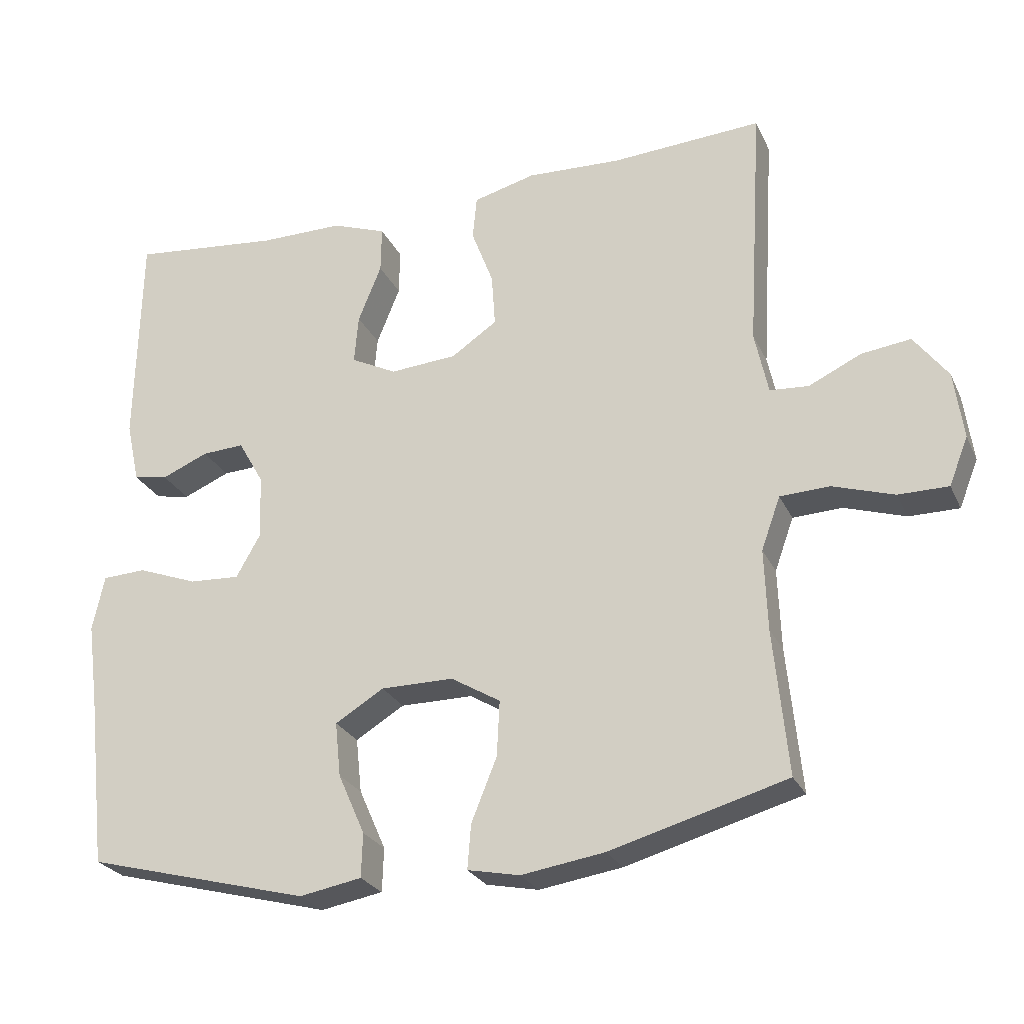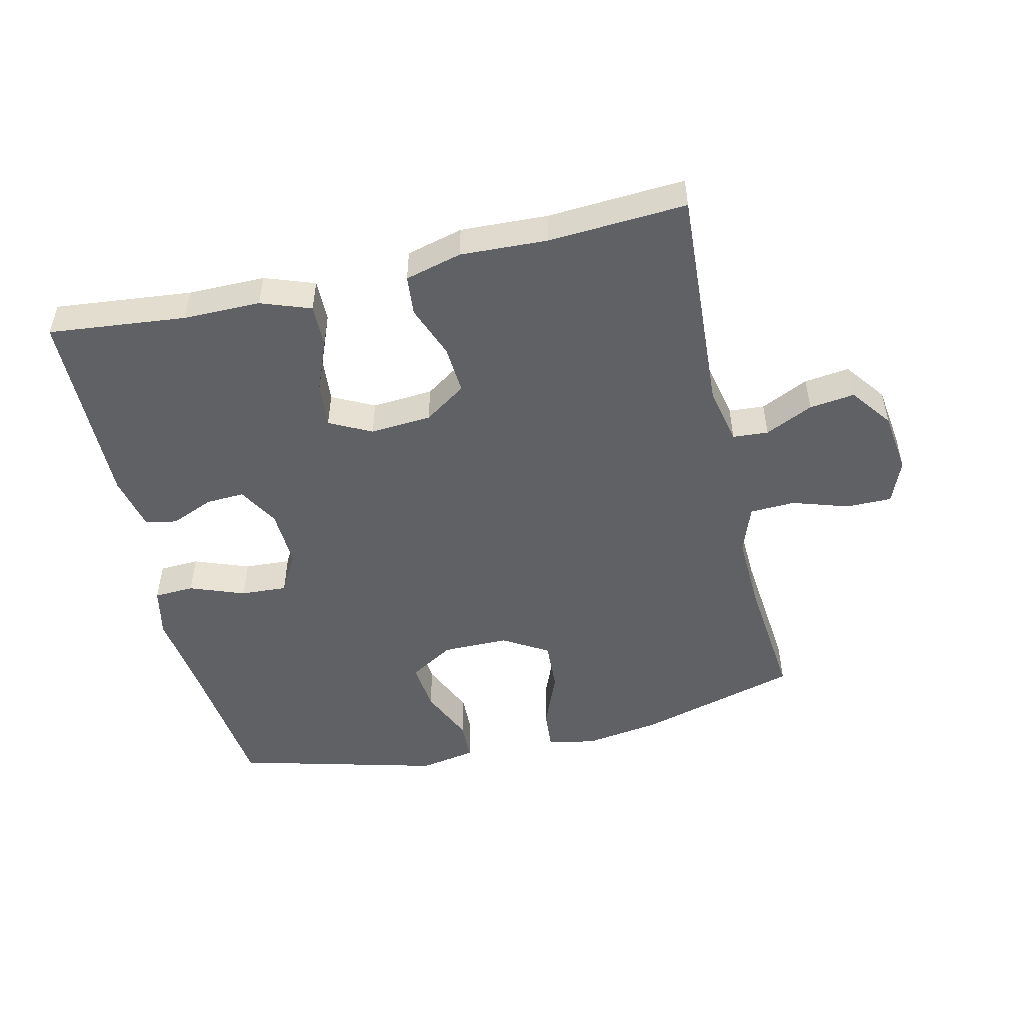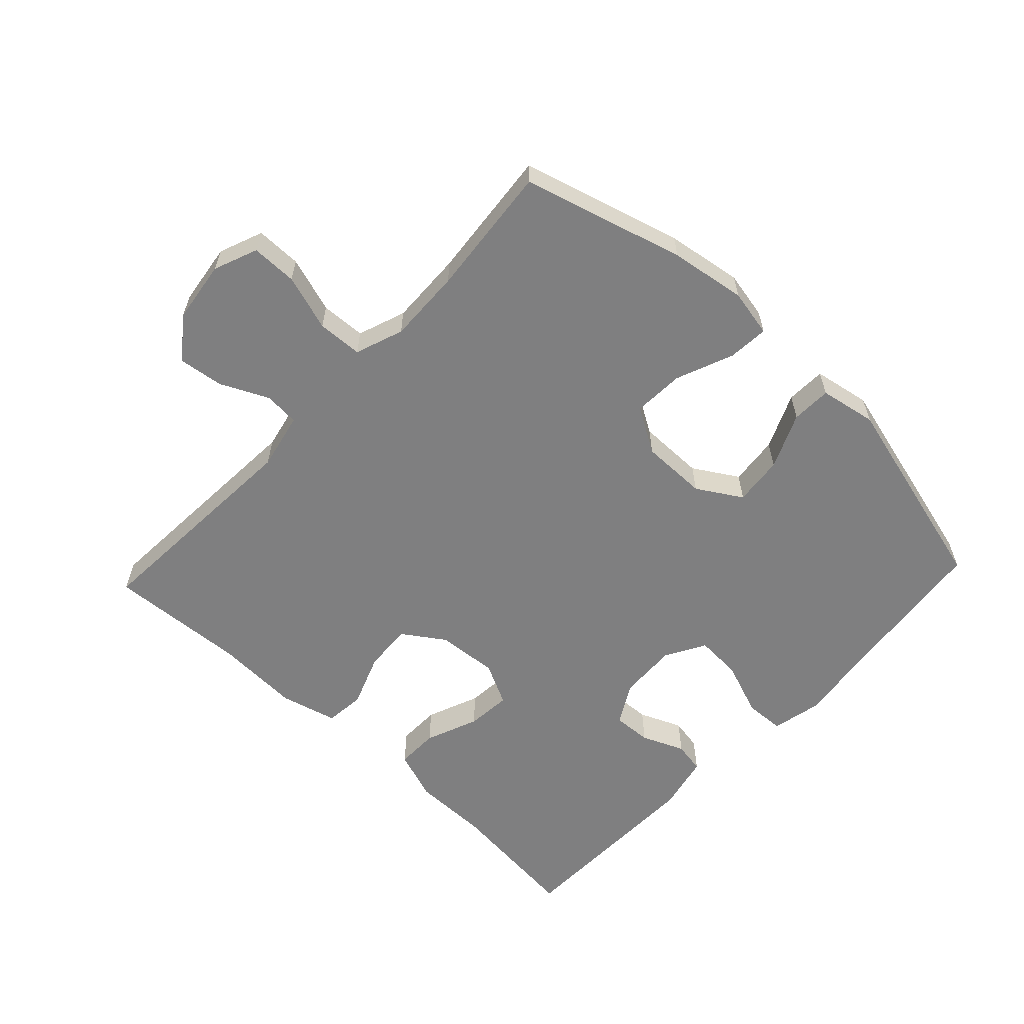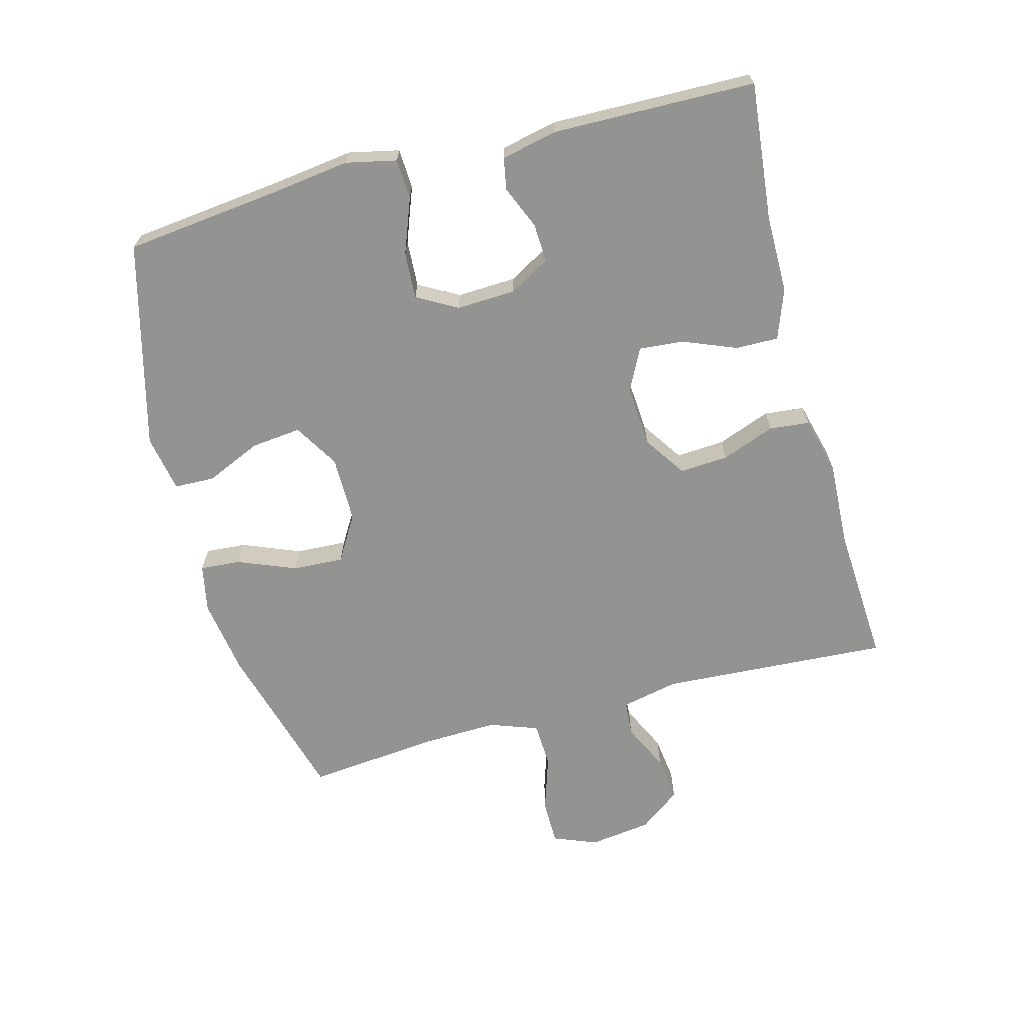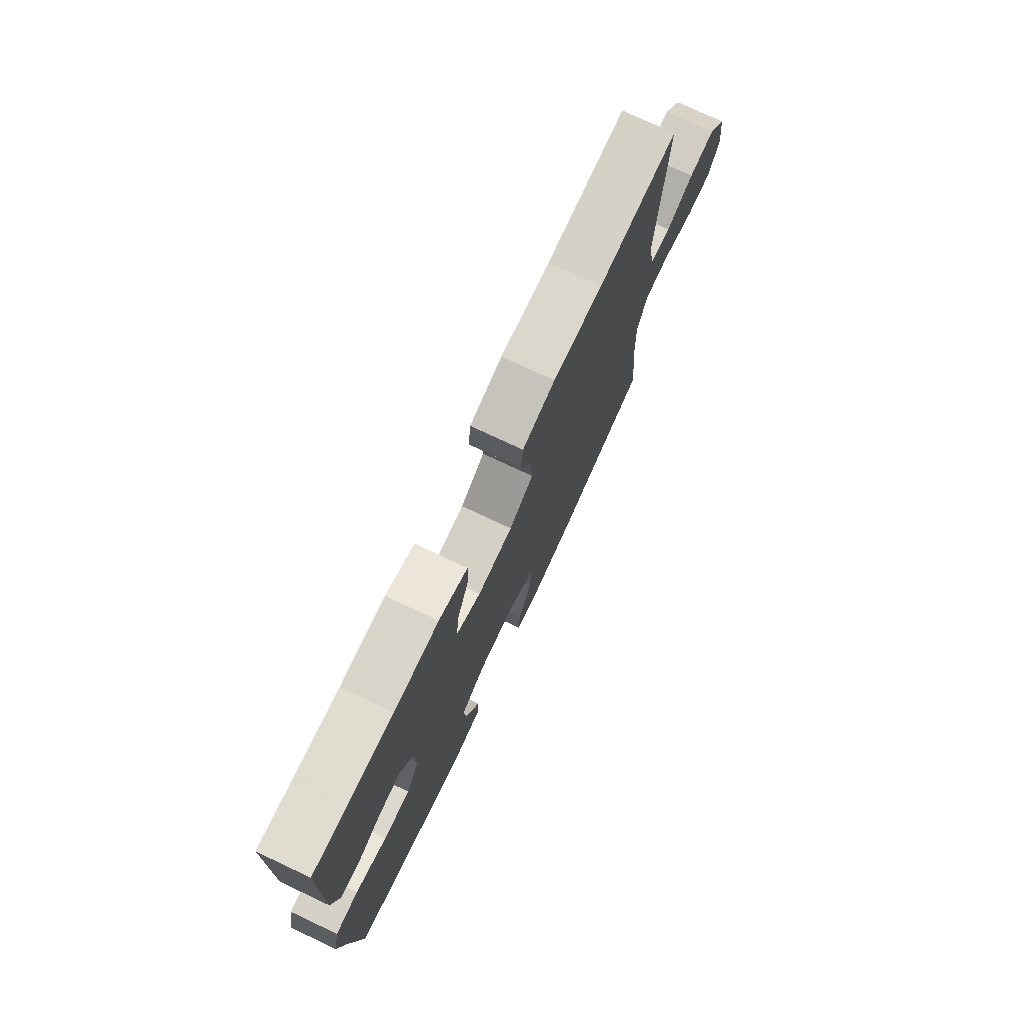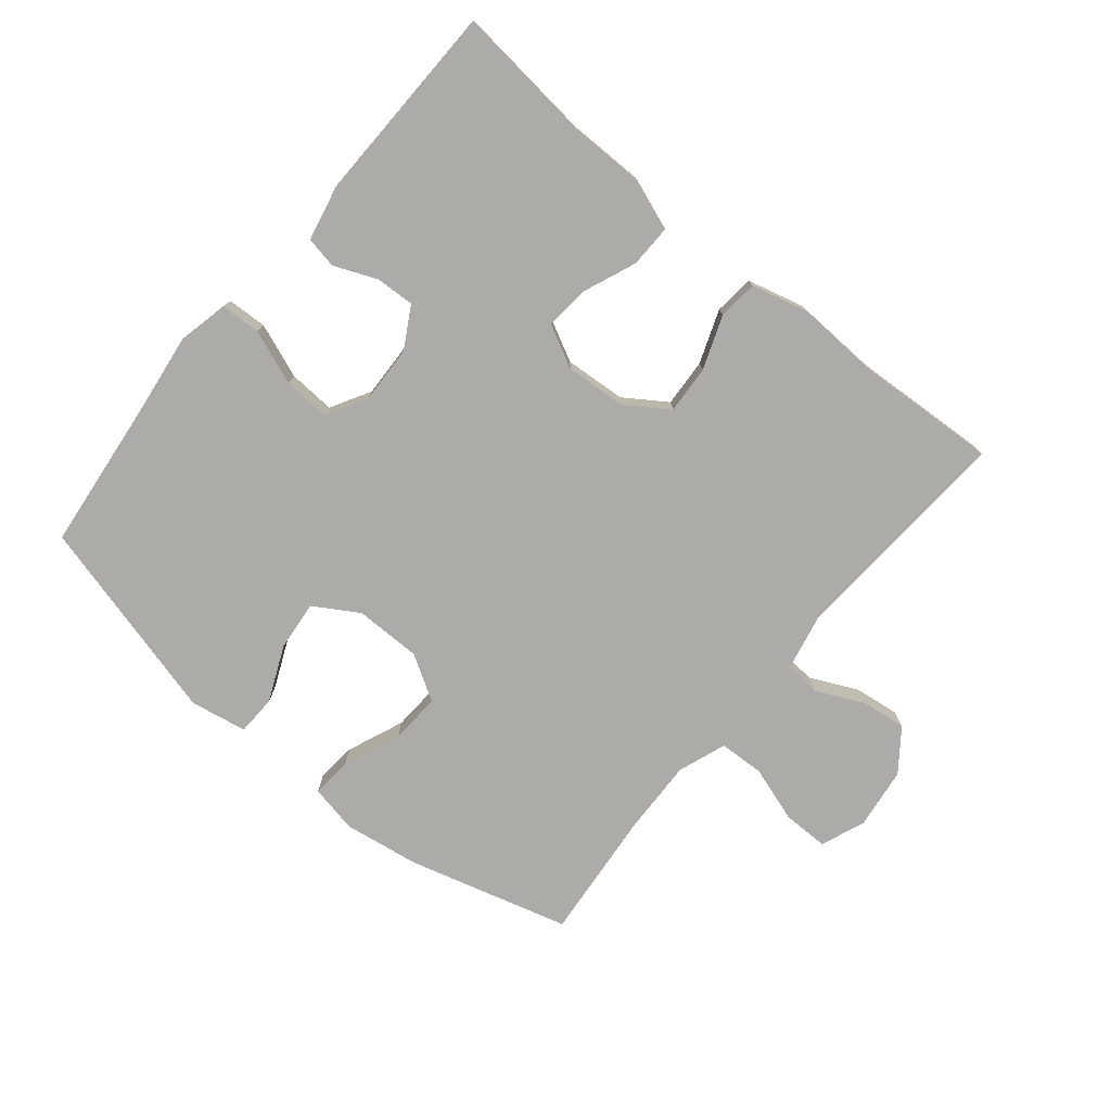
<metadata>
{"format":"obj","ext":"obj","renderer":"f3d","projection":"perspective","resolution":1024,"background":"white","views":[{"elev":-25.9,"azim":20.8,"up":"+Z"},{"elev":-50.0,"azim":13.1,"up":"+Y"},{"elev":-59.7,"azim":136.8,"up":"+Y"},{"elev":-66.7,"azim":-75.1,"up":"+Y"},{"elev":75.7,"azim":-64.8,"up":"+Z"},{"elev":-76.4,"azim":-39.7,"up":"+Y"}]}
</metadata>
<code>
v 0.5 0.07 0.5
v 0.479 0.07 0.147
v 0.498 0.07 0.058
v 0.553 0.07 0.054
v 0.627 0.07 0.089
v 0.697 0.07 0.098
v 0.745 0.07 0.034
v 0.758 0.07 -0.062
v 0.731 0.07 -0.13
v 0.66 0.07 -0.13
v 0.573 0.07 -0.102
v 0.503 0.07 -0.105
v 0.476 0.07 -0.18
v 0.48 0.07 -0.295
v 0.5 0.07 -0.5
v 0.25 0.07 -0.57
v 0.132 0.07 -0.588
v 0.058 0.07 -0.573
v 0.063 0.07 -0.51
v 0.099 0.07 -0.421
v 0.103 0.07 -0.342
v 0.033 0.07 -0.3
v -0.07 0.07 -0.3
v -0.139 0.07 -0.342
v -0.131 0.07 -0.419
v -0.093 0.07 -0.505
v -0.095 0.07 -0.567
v -0.183 0.07 -0.583
v -0.5 0.07 -0.5
v -0.527 0.07 -0.259
v -0.543 0.07 -0.138
v -0.526 0.07 -0.06
v -0.464 0.07 -0.057
v -0.379 0.07 -0.089
v -0.307 0.07 -0.093
v -0.272 0.07 -0.031
v -0.276 0.07 0.06
v -0.312 0.07 0.123
v -0.372 0.07 0.12
v -0.438 0.07 0.092
v -0.487 0.07 0.101
v -0.506 0.07 0.188
v -0.5 0.07 0.5
v -0.288 0.07 0.478
v -0.168 0.07 0.478
v -0.091 0.07 0.45
v -0.092 0.07 0.384
v -0.125 0.07 0.302
v -0.131 0.07 0.233
v -0.066 0.07 0.2
v 0.029 0.07 0.207
v 0.094 0.07 0.251
v 0.089 0.07 0.326
v 0.058 0.07 0.408
v 0.064 0.07 0.47
v 0.152 0.07 0.493
v 0.286 0.07 0.487
v 0.5 0 0.5
v 0.479 0 0.147
v 0.498 0 0.058
v 0.553 0 0.054
v 0.627 0 0.089
v 0.697 0 0.098
v 0.745 0 0.034
v 0.758 0 -0.062
v 0.731 0 -0.13
v 0.66 0 -0.13
v 0.573 0 -0.102
v 0.503 0 -0.105
v 0.476 0 -0.18
v 0.48 0 -0.295
v 0.5 0 -0.5
v 0.25 0 -0.57
v 0.132 0 -0.588
v 0.058 0 -0.573
v 0.063 0 -0.51
v 0.099 0 -0.421
v 0.103 0 -0.342
v 0.033 0 -0.3
v -0.07 0 -0.3
v -0.139 0 -0.342
v -0.131 0 -0.419
v -0.093 0 -0.505
v -0.095 0 -0.567
v -0.183 0 -0.583
v -0.5 0 -0.5
v -0.527 0 -0.259
v -0.543 0 -0.138
v -0.526 0 -0.06
v -0.464 0 -0.057
v -0.379 0 -0.089
v -0.307 0 -0.093
v -0.272 0 -0.031
v -0.276 0 0.06
v -0.312 0 0.123
v -0.372 0 0.12
v -0.438 0 0.092
v -0.487 0 0.101
v -0.506 0 0.188
v -0.5 0 0.5
v -0.288 0 0.478
v -0.168 0 0.478
v -0.091 0 0.45
v -0.092 0 0.384
v -0.125 0 0.302
v -0.131 0 0.233
v -0.066 0 0.2
v 0.029 0 0.207
v 0.094 0 0.251
v 0.089 0 0.326
v 0.058 0 0.408
v 0.064 0 0.47
v 0.152 0 0.493
v 0.286 0 0.487
f 55 56 57
f 54 55 57
f 53 54 57
f 57 1 2
f 53 57 2
f 52 53 2
f 51 52 2 3
f 50 51 3
f 46 47 48
f 45 46 48
f 44 45 48
f 44 48 49
f 43 44 49
f 42 43 49
f 41 42 49
f 40 41 49
f 39 40 49
f 38 39 49 50
f 32 33 34
f 31 32 34
f 30 31 34
f 30 34 35
f 29 30 35
f 28 29 35
f 27 28 35
f 26 27 35
f 25 26 35
f 24 25 35 36
f 18 19 20
f 17 18 20
f 16 17 20
f 15 16 20
f 14 15 20
f 13 14 20 21
f 12 13 21 22
f 9 10 11
f 8 9 11
f 7 8 11
f 6 7 11
f 5 6 11
f 4 5 11
f 3 4 11 12
f 12 22 23
f 3 12 23
f 50 3 23
f 38 50 23
f 37 38 23
f 23 24 36 37
f 114 113 112
f 114 112 111
f 114 111 110
f 59 58 114
f 59 114 110
f 59 110 109
f 60 59 109 108
f 60 108 107
f 105 104 103
f 105 103 102
f 105 102 101
f 106 105 101
f 106 101 100
f 106 100 99
f 106 99 98
f 106 98 97
f 106 97 96
f 107 106 96 95
f 91 90 89
f 91 89 88
f 91 88 87
f 92 91 87
f 92 87 86
f 92 86 85
f 92 85 84
f 92 84 83
f 92 83 82
f 93 92 82 81
f 77 76 75
f 77 75 74
f 77 74 73
f 77 73 72
f 77 72 71
f 78 77 71 70
f 79 78 70 69
f 68 67 66
f 68 66 65
f 68 65 64
f 68 64 63
f 68 63 62
f 68 62 61
f 69 68 61 60
f 80 79 69
f 80 69 60
f 80 60 107
f 80 107 95
f 80 95 94
f 94 93 81 80
f 1 58 59 2
f 2 59 60 3
f 3 60 61 4
f 4 61 62 5
f 5 62 63 6
f 6 63 64 7
f 7 64 65 8
f 8 65 66 9
f 9 66 67 10
f 10 67 68 11
f 11 68 69 12
f 12 69 70 13
f 13 70 71 14
f 14 71 72 15
f 15 72 73 16
f 16 73 74 17
f 17 74 75 18
f 18 75 76 19
f 19 76 77 20
f 20 77 78 21
f 21 78 79 22
f 22 79 80 23
f 23 80 81 24
f 24 81 82 25
f 25 82 83 26
f 26 83 84 27
f 27 84 85 28
f 28 85 86 29
f 29 86 87 30
f 30 87 88 31
f 31 88 89 32
f 32 89 90 33
f 33 90 91 34
f 34 91 92 35
f 35 92 93 36
f 36 93 94 37
f 37 94 95 38
f 38 95 96 39
f 39 96 97 40
f 40 97 98 41
f 41 98 99 42
f 42 99 100 43
f 43 100 101 44
f 44 101 102 45
f 45 102 103 46
f 46 103 104 47
f 47 104 105 48
f 48 105 106 49
f 49 106 107 50
f 50 107 108 51
f 51 108 109 52
f 52 109 110 53
f 53 110 111 54
f 54 111 112 55
f 55 112 113 56
f 56 113 114 57
f 57 114 58 1

</code>
